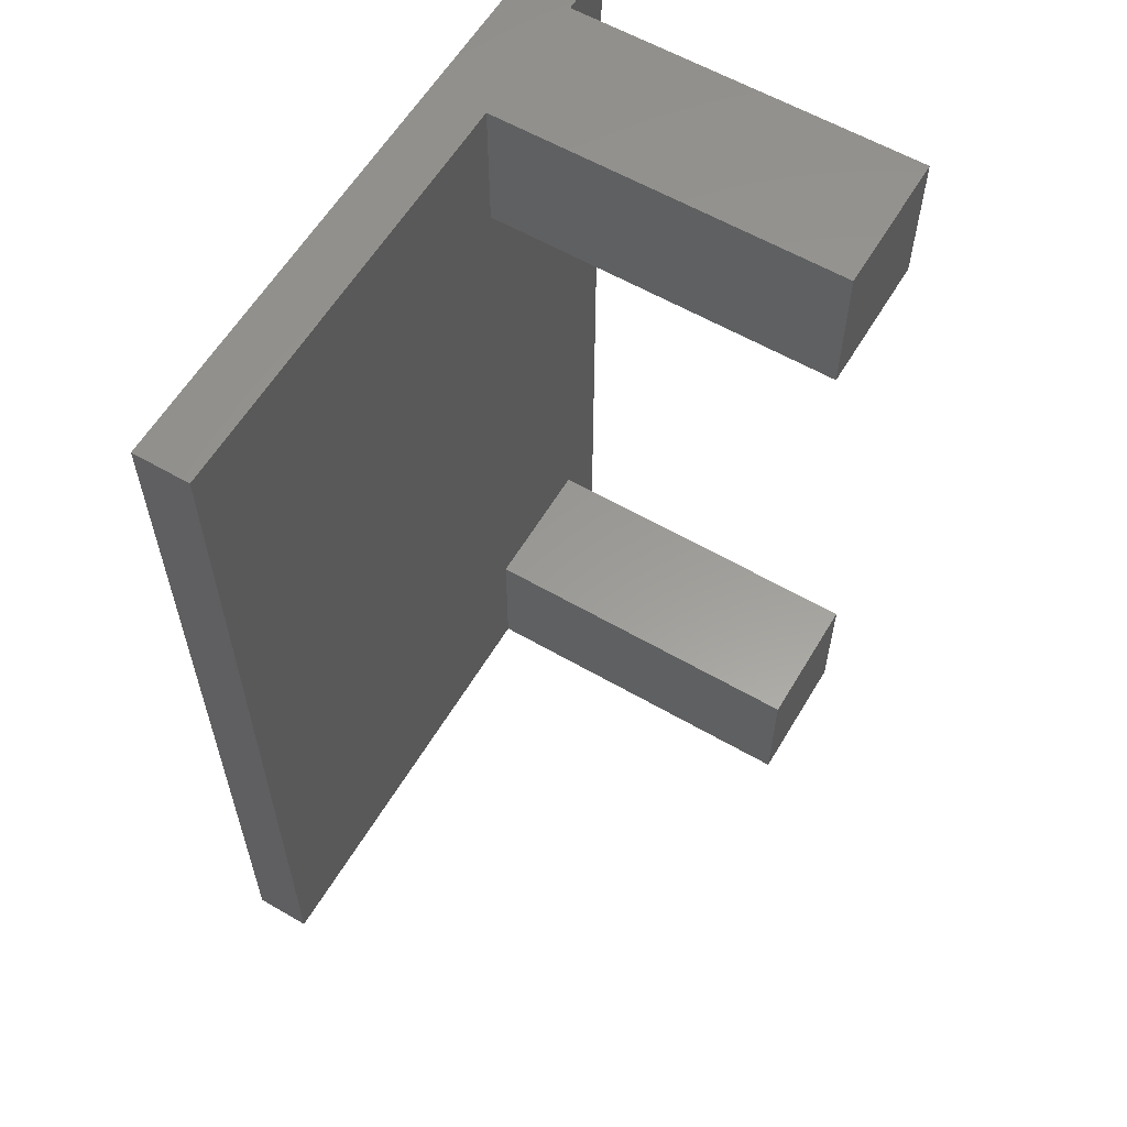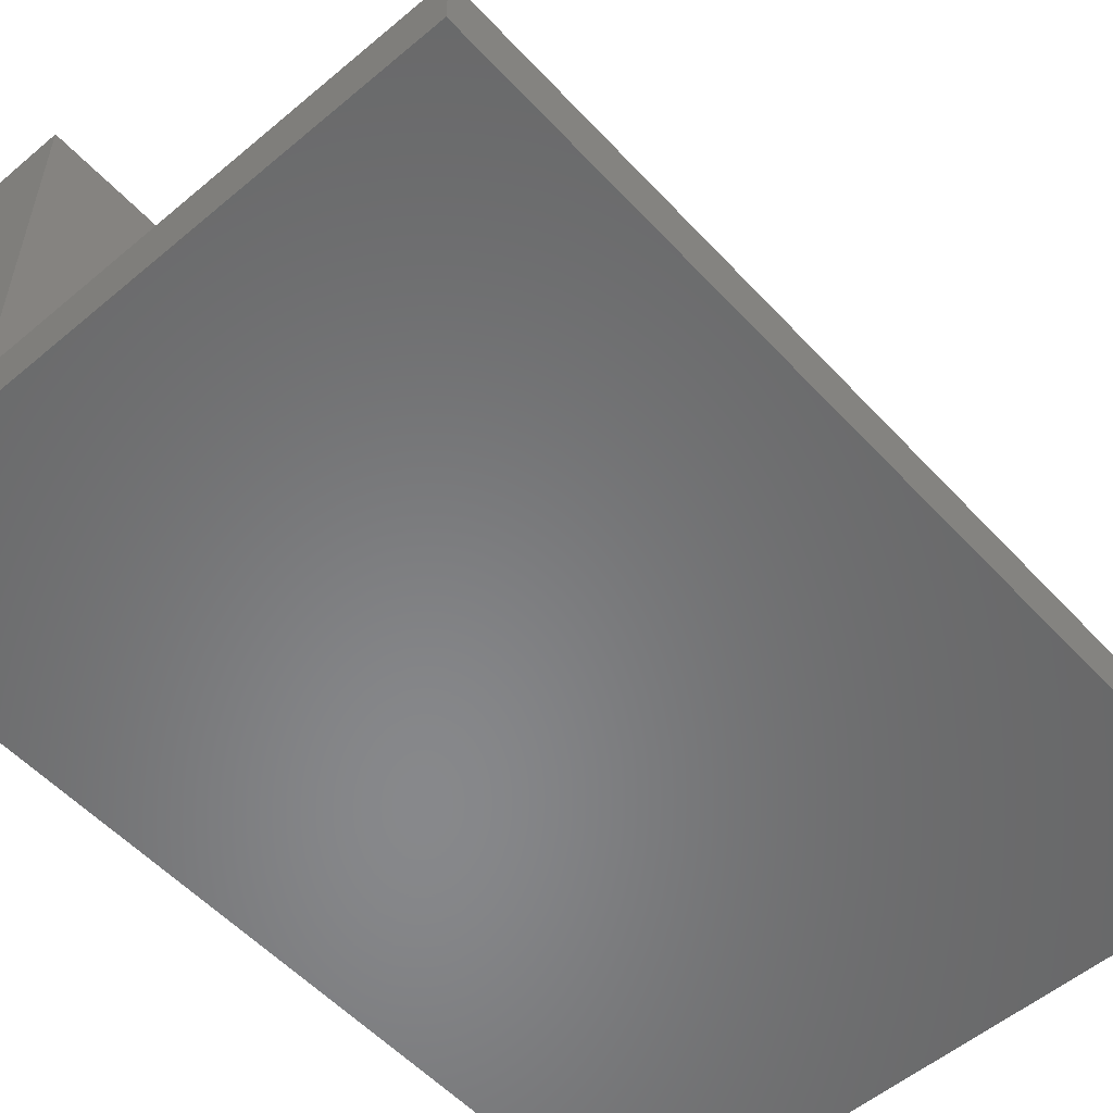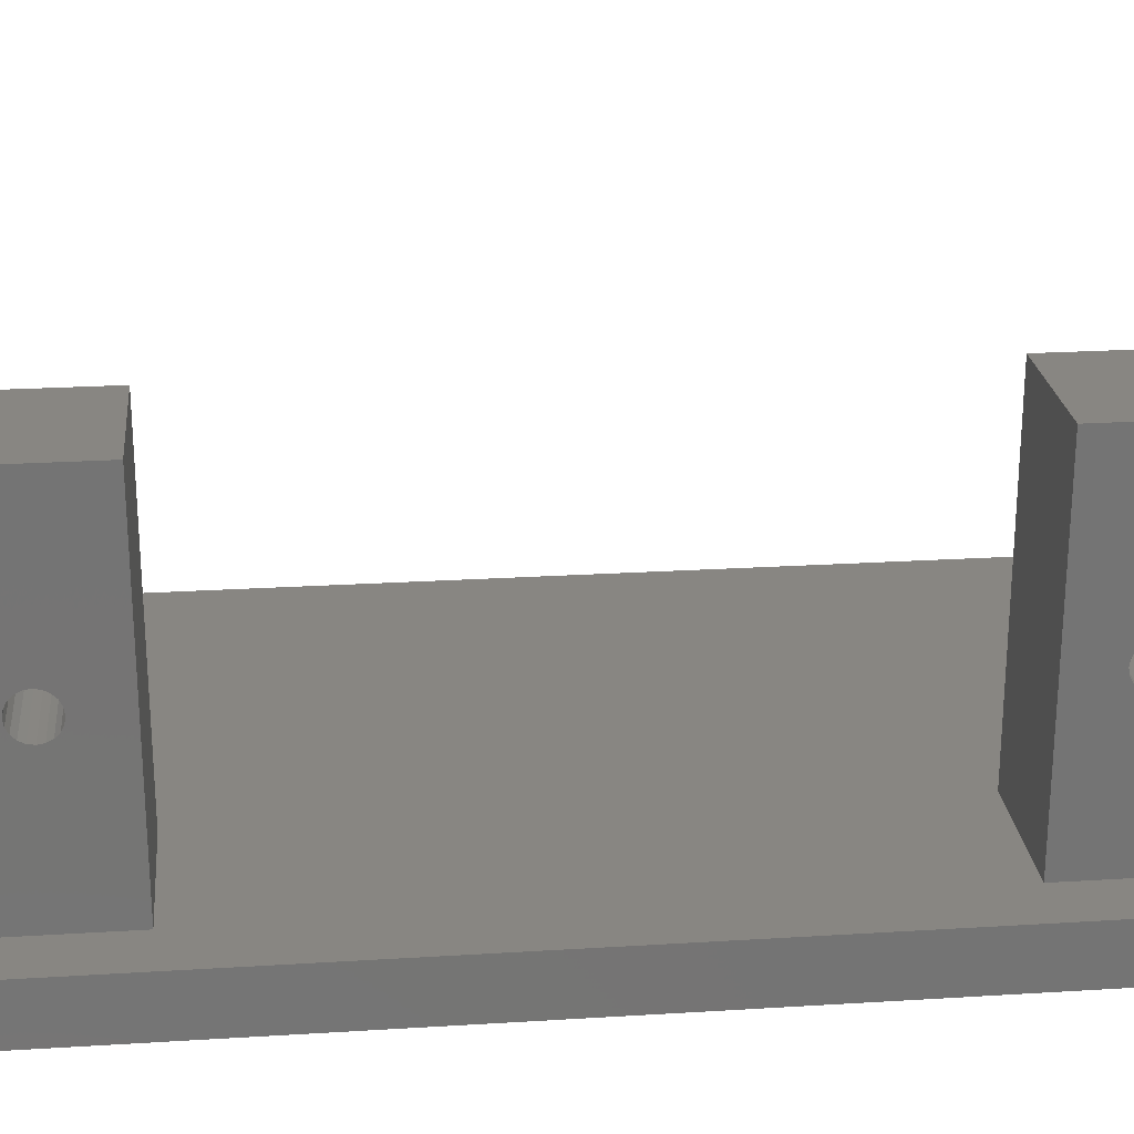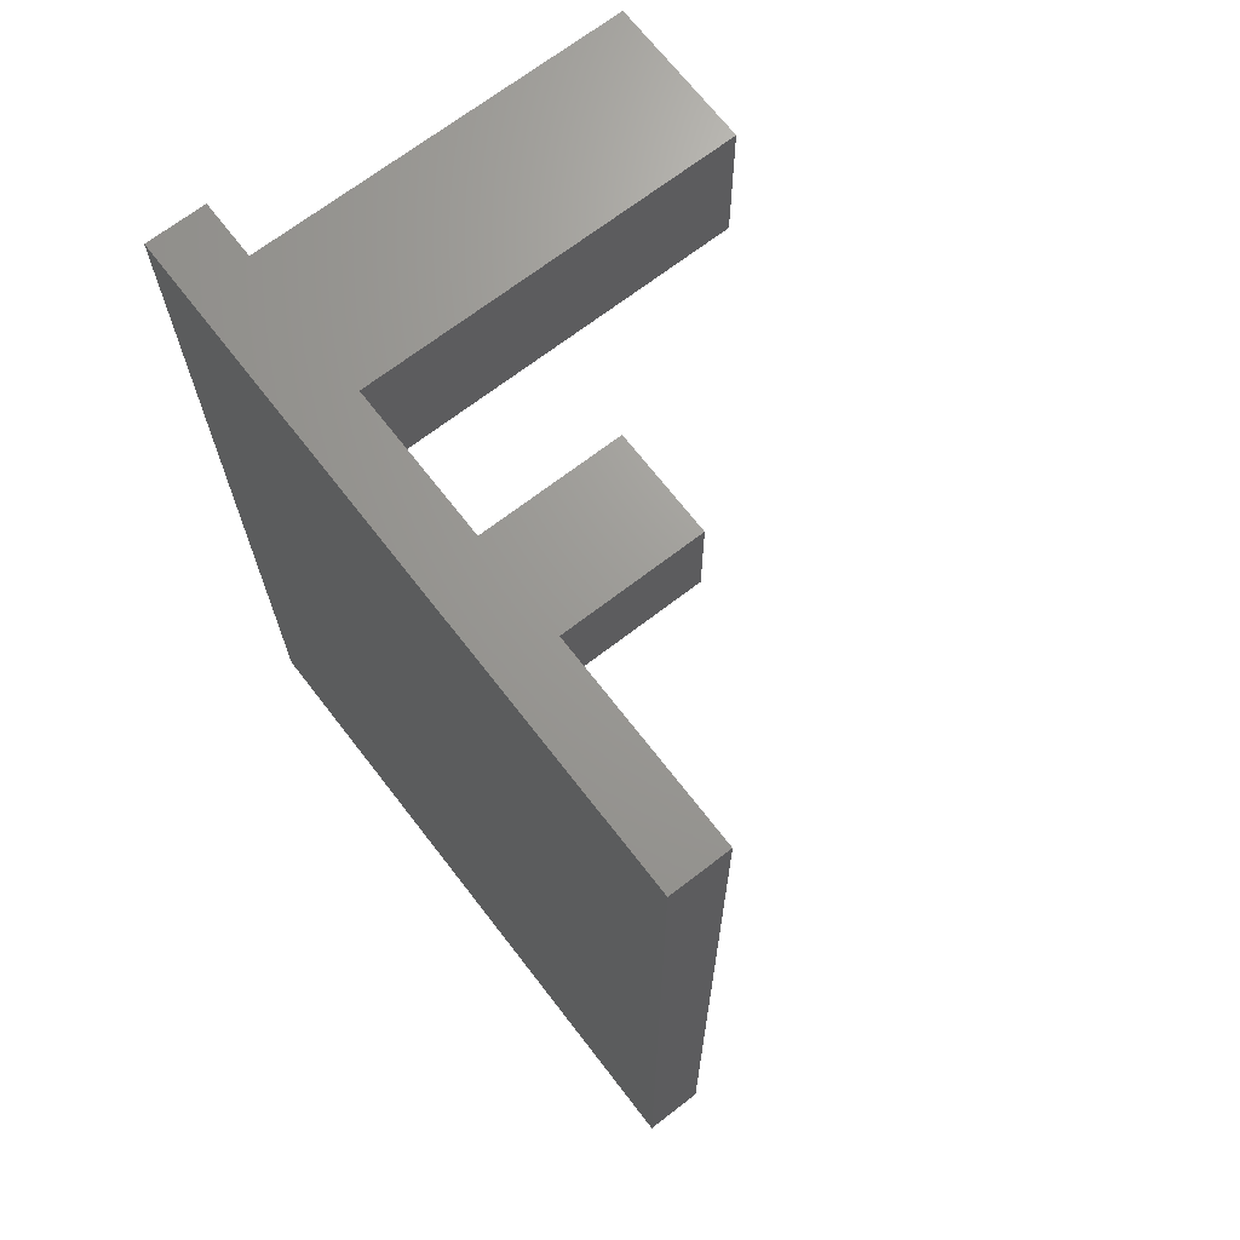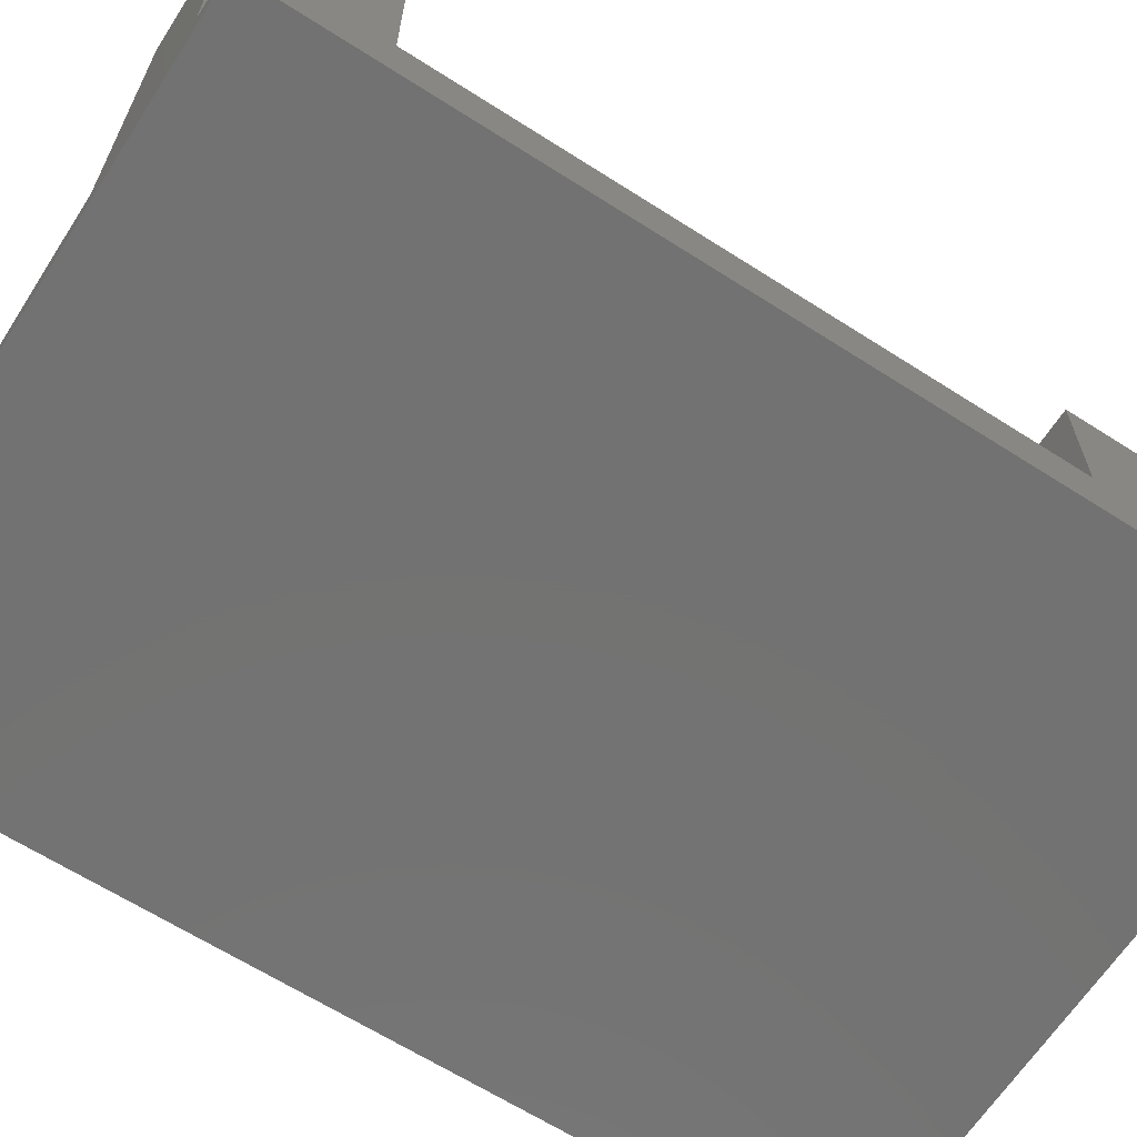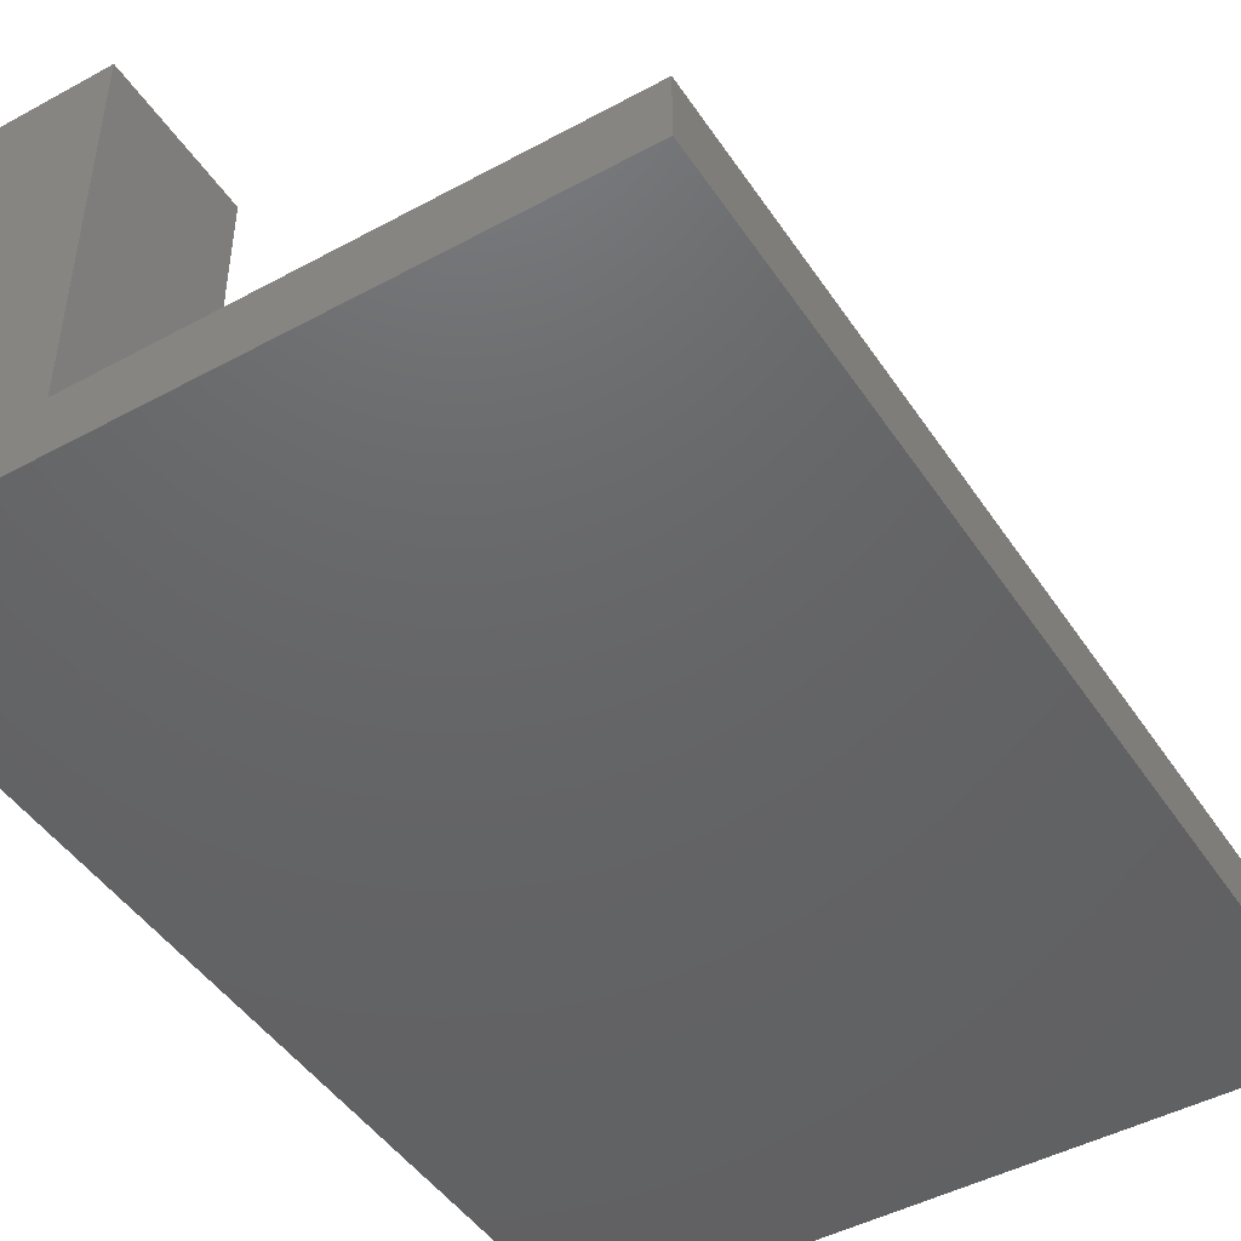
<metadata>
{"format":"stl","ext":"stl","renderer":"f3d","projection":"perspective","resolution":1024,"background":"white","views":[{"elev":59.6,"azim":-59.3,"up":"+Y"},{"elev":-54.6,"azim":-138.3,"up":"+Z"},{"elev":23.7,"azim":84.1,"up":"+Z"},{"elev":69.1,"azim":-127.7,"up":"+Y"},{"elev":-64.6,"azim":57.2,"up":"+Z"},{"elev":-46.3,"azim":-148.2,"up":"+Z"}]}
</metadata>
<code>
# stl→obj: 104 verts, 204 faces
v 0 0 0
v 0 32.5 2
v 0 32.5 0
v 0 0 2
v 15.5 27.5 2
v 15.5 32.5 2
v 15.5 5 2
v 15.5 0 2
v 20.5 5 2
v 20.5 27.5 2
v 22.5 32.5 2
v 20.5 32.5 2
v 22.5 0 2
v 20.5 0 2
v 22.5 32.5 0
v 22.5 0 0
v 15.5 32.5 14.5
v 20.5 32.5 14.5
v 20.5 0 14.5
v 15.5 0 14.5
v 15.5 5 14.5
v 20.5 5 14.5
v 20.5 3.25 8
v 20.5 3.213 8.232
v 20.5 3.107 8.441
v 20.5 2.941 8.607
v 20.5 2.732 8.713
v 20.5 2.5 8.75
v 20.5 2.268 8.713
v 20.5 2.059 8.607
v 20.5 1.787 8.232
v 20.5 1.75 8
v 20.5 1.893 8.441
v 20.5 3.213 7.768
v 20.5 3.107 7.559
v 20.5 2.941 7.393
v 20.5 2.732 7.287
v 20.5 2.5 7.25
v 20.5 2.268 7.287
v 20.5 2.059 7.393
v 20.5 1.893 7.559
v 20.5 1.787 7.768
v 15.5 27.5 14.5
v 20.5 27.5 14.5
v 20.5 30.75 8
v 20.5 30.71 8.232
v 20.5 30.61 8.441
v 20.5 30.44 8.607
v 20.5 30.23 8.713
v 20.5 30 8.75
v 20.5 29.77 8.713
v 20.5 29.56 8.607
v 20.5 29.29 8.232
v 20.5 29.25 8
v 20.5 29.39 8.441
v 20.5 30.71 7.768
v 20.5 30.61 7.559
v 20.5 30.44 7.393
v 20.5 30.23 7.287
v 20.5 30 7.25
v 20.5 29.77 7.287
v 20.5 29.56 7.393
v 20.5 29.39 7.559
v 20.5 29.29 7.768
v 16 2.732 7.287
v 16 2.5 7.25
v 16 2.5 8.75
v 16 2.732 8.713
v 16 2.941 7.393
v 16 3.213 7.768
v 16 3.25 8
v 16 3.107 7.559
v 16 3.213 8.232
v 16 2.941 8.607
v 16 3.107 8.441
v 16 1.787 7.768
v 16 1.893 7.559
v 16 2.059 7.393
v 16 2.268 7.287
v 16 2.268 8.713
v 16 2.059 8.607
v 16 1.893 8.441
v 16 1.787 8.232
v 16 1.75 8
v 16 30.23 7.287
v 16 30 7.25
v 16 30 8.75
v 16 30.23 8.713
v 16 29.25 8
v 16 29.29 7.768
v 16 29.39 7.559
v 16 30.44 7.393
v 16 30.61 7.559
v 16 30.71 7.768
v 16 30.71 8.232
v 16 30.61 8.441
v 16 30.75 8
v 16 29.77 7.287
v 16 30.44 8.607
v 16 29.56 8.607
v 16 29.77 8.713
v 16 29.56 7.393
v 16 29.29 8.232
v 16 29.39 8.441
f 1 2 3
f 2 1 4
f 2 5 6
f 5 2 7
f 4 7 2
f 7 4 8
f 5 9 10
f 9 5 7
f 10 11 12
f 11 10 13
f 9 13 10
f 13 9 14
f 13 15 11
f 15 13 16
f 15 12 11
f 12 15 6
f 3 6 15
f 6 3 2
f 12 17 18
f 17 12 6
f 1 15 16
f 15 1 3
f 1 8 4
f 16 8 1
f 8 16 14
f 14 16 13
f 8 19 20
f 19 8 14
f 8 21 7
f 21 8 20
f 21 19 22
f 19 21 20
f 22 23 9
f 22 24 23
f 22 25 24
f 22 26 25
f 22 27 26
f 22 28 27
f 19 28 22
f 28 19 29
f 29 19 30
f 31 19 32
f 33 19 31
f 30 19 33
f 34 9 23
f 35 9 34
f 36 9 35
f 37 9 36
f 38 9 37
f 14 38 39
f 14 39 40
f 14 40 41
f 14 32 19
f 38 14 9
f 42 14 41
f 32 14 42
f 9 21 22
f 21 9 7
f 5 17 6
f 17 5 43
f 17 44 18
f 44 17 43
f 18 45 12
f 18 46 45
f 18 47 46
f 18 48 47
f 18 49 48
f 18 50 49
f 44 50 18
f 50 44 51
f 51 44 52
f 53 44 54
f 55 44 53
f 52 44 55
f 56 12 45
f 57 12 56
f 58 12 57
f 59 12 58
f 60 12 59
f 10 60 61
f 10 61 62
f 10 62 63
f 10 54 44
f 60 10 12
f 64 10 63
f 54 10 64
f 5 44 43
f 44 5 10
f 65 38 37
f 38 65 66
f 67 27 28
f 27 67 68
f 69 37 36
f 37 69 65
f 70 23 71
f 23 70 34
f 72 34 70
f 34 72 35
f 71 24 73
f 24 71 23
f 68 26 27
f 26 68 74
f 73 25 75
f 25 73 24
f 69 35 72
f 35 69 36
f 75 26 74
f 26 75 25
f 41 76 42
f 76 41 77
f 40 77 41
f 77 40 78
f 66 39 38
f 39 66 79
f 80 28 29
f 28 80 67
f 73 70 71
f 75 70 73
f 75 72 70
f 74 72 75
f 74 69 72
f 68 69 74
f 68 65 69
f 67 65 68
f 67 66 65
f 80 66 67
f 80 79 66
f 81 79 80
f 81 78 79
f 82 78 81
f 82 77 78
f 83 77 82
f 83 76 77
f 76 83 84
f 31 82 33
f 82 31 83
f 81 29 30
f 29 81 80
f 79 40 39
f 40 79 78
f 42 84 32
f 84 42 76
f 32 83 31
f 83 32 84
f 33 81 30
f 81 33 82
f 85 60 59
f 60 85 86
f 87 49 50
f 49 87 88
f 64 89 54
f 89 64 90
f 63 90 64
f 90 63 91
f 92 59 58
f 59 92 85
f 93 56 94
f 56 93 57
f 95 47 96
f 47 95 46
f 97 46 95
f 46 97 45
f 86 61 60
f 61 86 98
f 93 58 57
f 58 93 92
f 94 45 97
f 45 94 56
f 99 47 48
f 47 99 96
f 88 48 49
f 48 88 99
f 100 51 52
f 51 100 101
f 62 91 63
f 91 62 102
f 101 50 51
f 50 101 87
f 98 62 61
f 62 98 102
f 54 103 53
f 103 54 89
f 95 94 97
f 96 94 95
f 96 93 94
f 99 93 96
f 99 92 93
f 88 92 99
f 88 85 92
f 87 85 88
f 87 86 85
f 101 86 87
f 101 98 86
f 100 98 101
f 100 102 98
f 104 102 100
f 104 91 102
f 103 91 104
f 103 90 91
f 90 103 89
f 53 104 55
f 104 53 103
f 55 100 52
f 100 55 104

</code>
